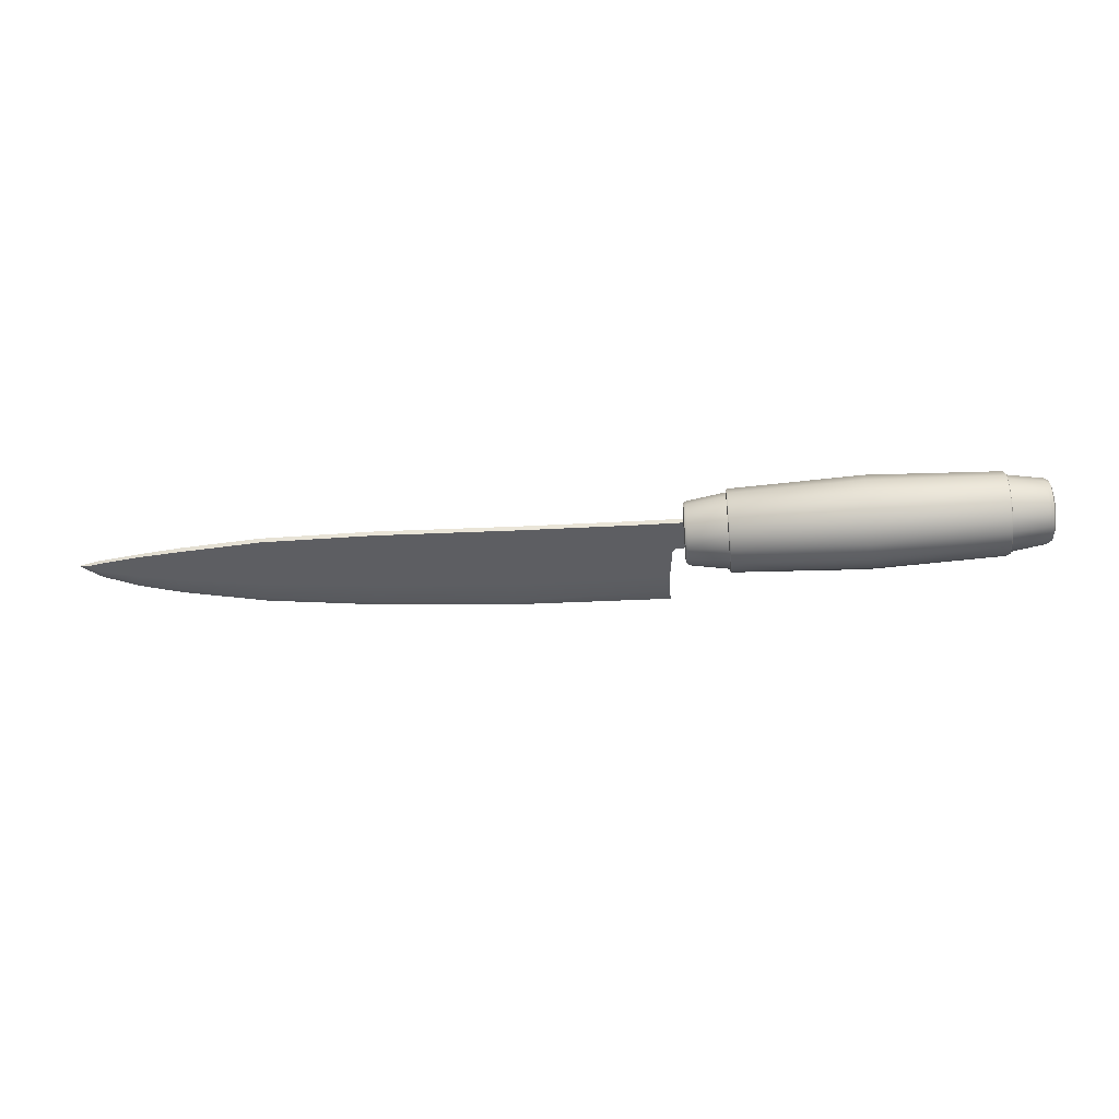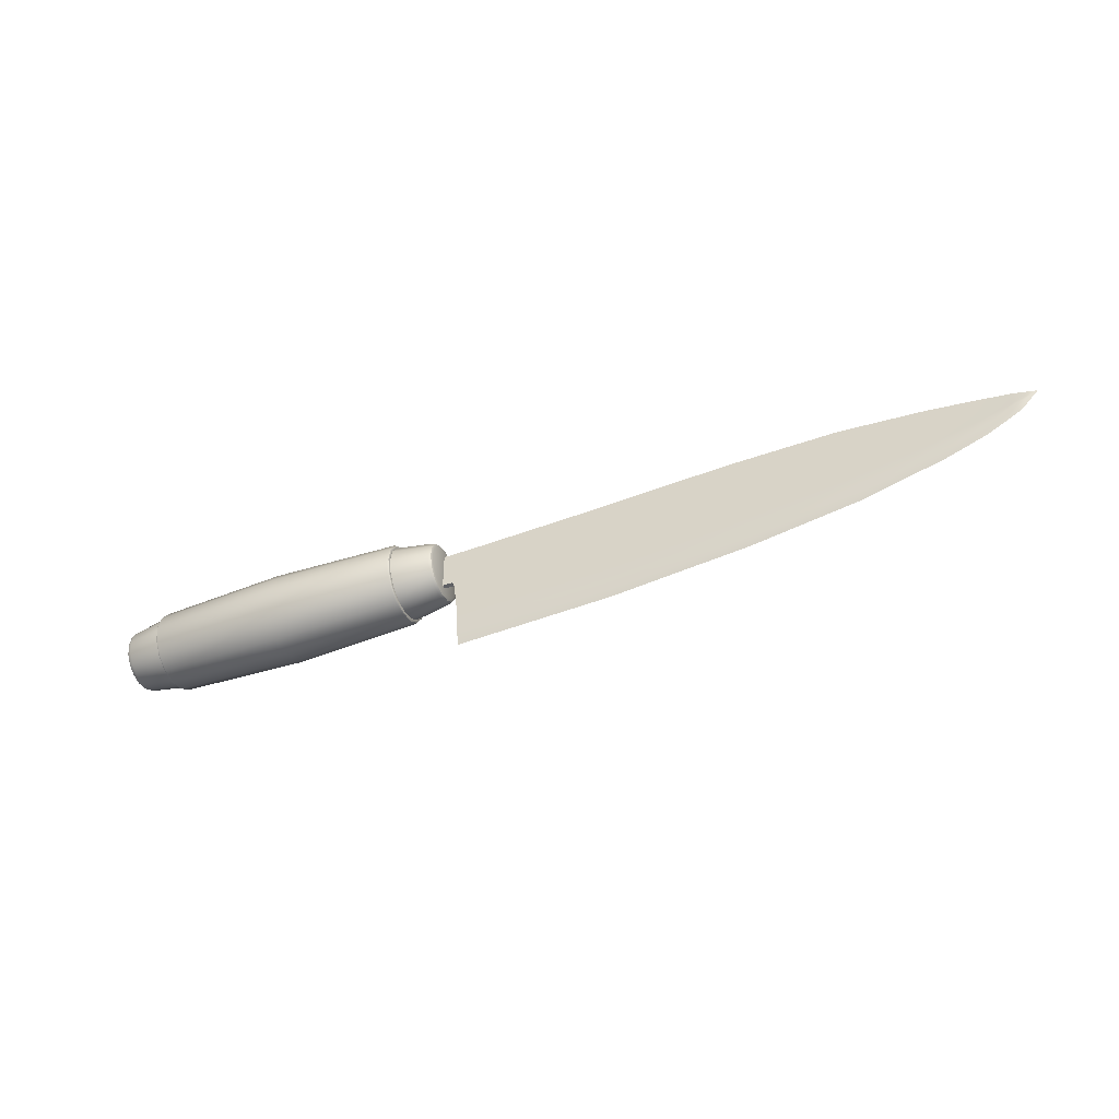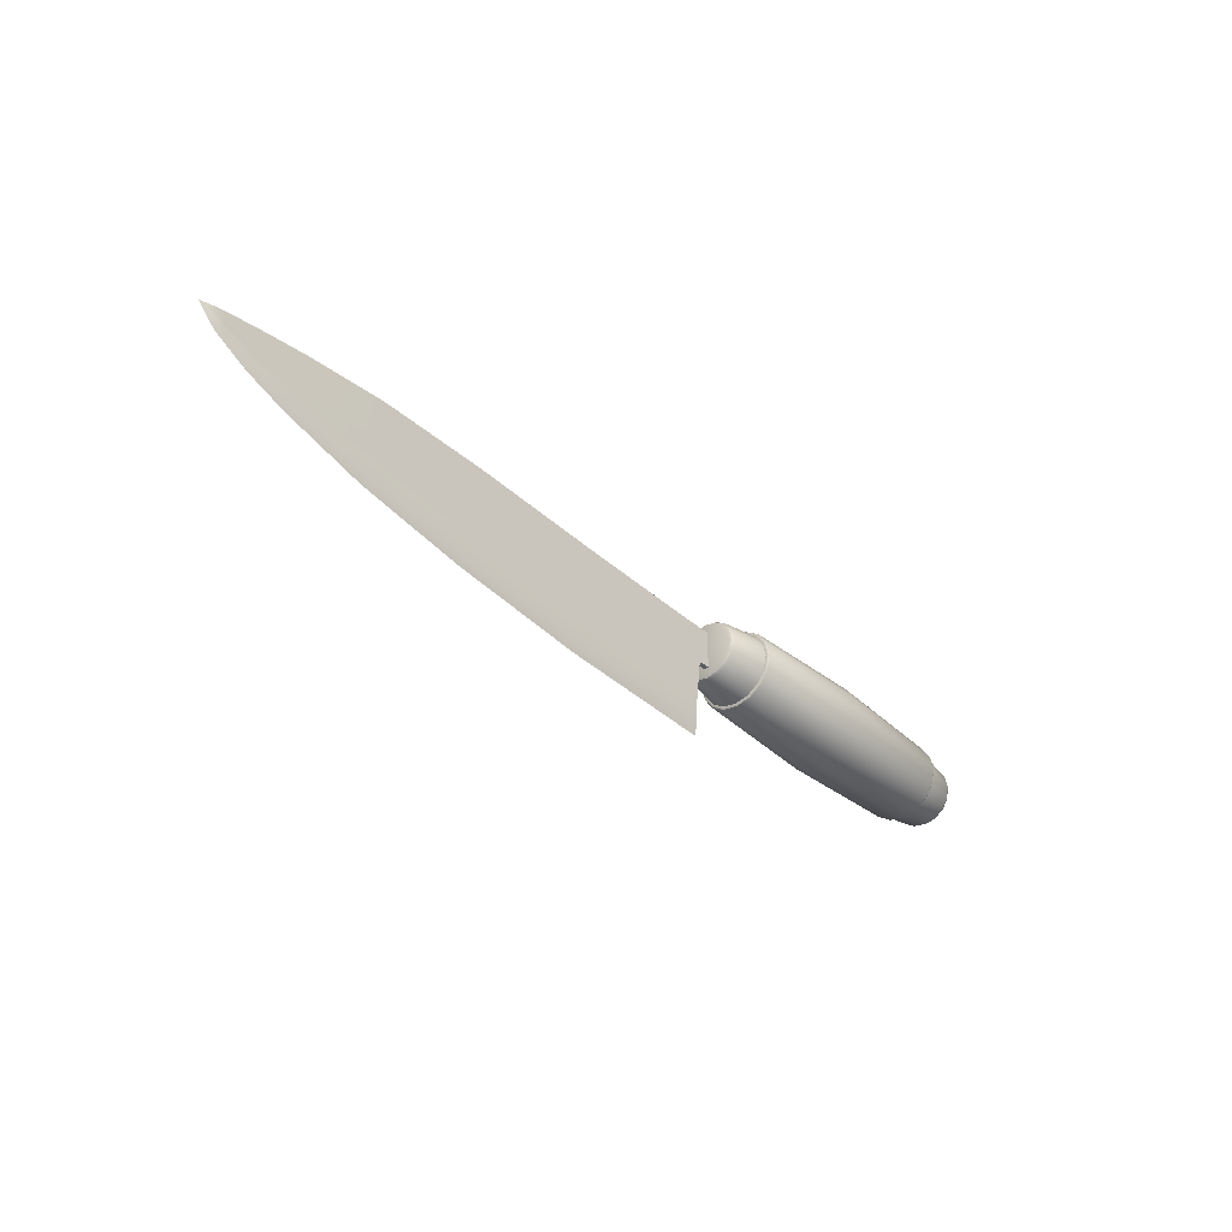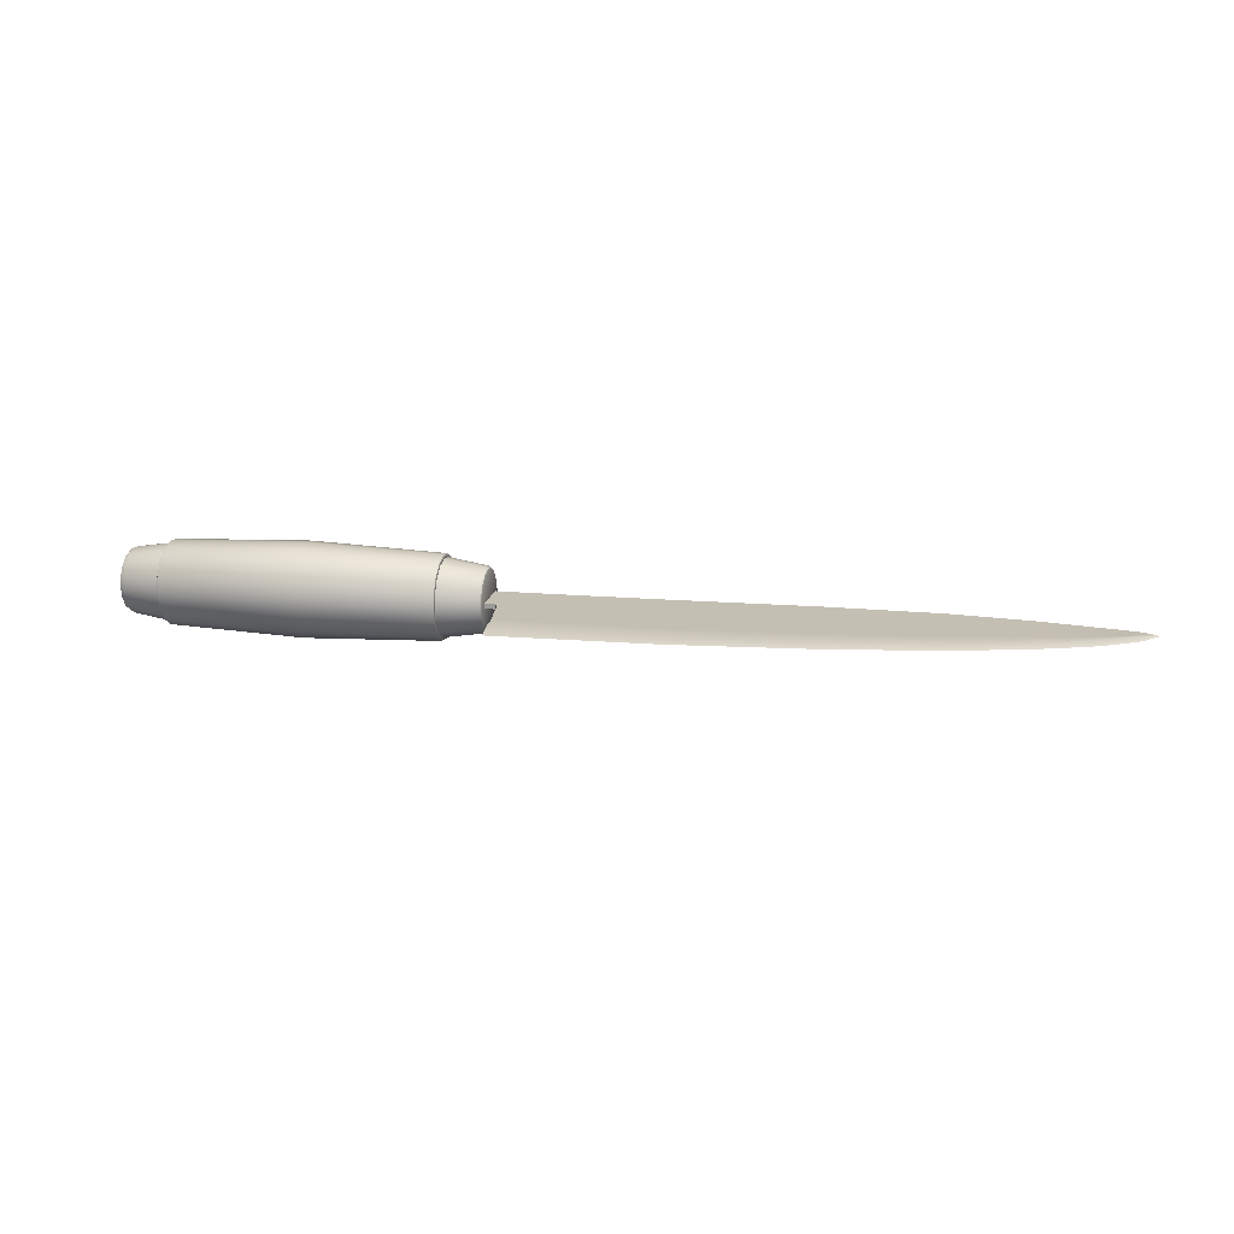
<metadata>
{"format":"obj","ext":"obj","renderer":"f3d","projection":"perspective","resolution":1024,"background":"white","views":[{"elev":-38.5,"azim":-174.4,"up":"+Z"},{"elev":-44.5,"azim":22.8,"up":"+Y"},{"elev":-36.6,"azim":131.8,"up":"+Y"},{"elev":17.8,"azim":11.0,"up":"+Z"}]}
</metadata>
<code>
o Cube
v 4.34 0.2113 -0.02433
v 4.34 0.2113 0.02433
v 4.36 0.3885 -0.01883
v 4.36 0.3885 0.01883
v -1.033 -0.3445 0
v 4.497 0.358 -0.01521
v 4.497 0.358 0.01521
v -1.033 -0.3445 -0.02433
v -1.033 -0.3445 0.02433
v 1.843 -0.4497 -0.02433
v 1.843 -0.4497 0.02433
v 1.701 0.5584 -0.02433
v 1.701 0.5584 0.02433
v 0.5126 -0.5787 0.02433
v 0.3359 0.5025 0.02433
v 0.5126 -0.5787 -0.02433
v 0.3359 0.5025 -0.02433
v 2.903 -0.2811 -0.02433
v 2.775 0.5617 -0.02433
v 2.903 -0.2811 0.02433
v 2.775 0.5617 0.02433
v 3.694 -0.07022 -0.02433
v 3.568 0.4939 -0.02433
v 3.694 -0.07022 0.02433
v 3.568 0.4939 0.02433
v 4.087 0.07348 -0.02433
v 3.964 0.4485 -0.0194
v 4.087 0.07348 0.02433
v 3.964 0.4485 0.0194
v 4.426 0.3732 -0.01886
v 4.426 0.3732 0.01886
v 4.471 0.2774 -0.01661
v 4.395 0.2414 -0.02433
v 4.395 0.2414 0.02433
v 4.471 0.2774 0.01661
v -1.026 -0.5633 -0.02433
v -1.025 -0.5633 0.02433
v 4.34 0.126 0
v 4.36 0.3885 -0
v 4.497 0.358 -0
v 1.701 0.5584 -0
v 1.843 -0.5349 0
v 0.5126 -0.664 -0
v 0.3359 0.5025 -0
v 2.775 0.5617 -0
v 2.903 -0.3663 0
v 3.568 0.4939 -0
v 3.694 -0.1555 0
v 3.964 0.4485 -0
v 4.087 -0.01179 0
v 4.426 0.3732 -0
v 4.437 0.1882 0
v 4.395 0.1562 0
v -1.023 -0.7189 -0
v -1.026 -0.5633 0
v -0.8162 0.4701 0.02433
v -0.8162 0.4701 -0.02433
v -0.8162 0.4697 -0
v 4.481 0.3133 -0.01589
v 4.411 0.3088 -0.02159
v 4.35 0.3054 -0.02158
v 4.025 0.261 -0.02187
v 3.631 0.2118 -0.02433
v 2.839 0.1403 -0.02433
v 1.772 0.05437 -0.02433
v 0.4243 -0.03813 -0.02433
v 4.481 0.3133 0.01589
v 4.411 0.3088 0.02159
v 4.35 0.3054 0.02158
v 4.025 0.261 0.02187
v 3.631 0.2118 0.02433
v 2.839 0.1403 0.02433
v 1.772 0.05437 0.02433
v 0.4243 -0.03813 0.02433
v 4.403 0.2751 -0.02296
v 4.478 0.2993 -0.01731
v 4.345 0.2583 -0.02296
v 4.056 0.1672 -0.0231
v 3.663 0.0708 -0.02433
v 2.871 -0.07037 -0.02433
v 1.807 -0.1976 -0.02433
v 0.4684 -0.3084 -0.02433
v 4.403 0.2751 0.02296
v 4.478 0.2993 0.01731
v 4.345 0.2583 0.02296
v 4.056 0.1672 0.0231
v 3.663 0.0708 0.02433
v 2.871 -0.07037 0.02433
v 1.807 -0.1976 0.02433
v 0.4684 -0.3084 0.02433
v -1.08 0.04352 -0
v -1.106 0.08544 -0
v -1.106 0.08544 0.02433
v -1.08 0.04352 0.02433
v -1.059 0.07181 0.02433
v -1.084 0.0958 0.02433
v -1.08 0.04352 -0.02433
v -1.106 0.08544 -0.02433
v -1.084 0.0958 -0.02433
v -1.059 0.07181 -0.02433
v 4.588 0.351 -0.001137
v 4.588 0.351 0.001137
v 4.591 0.351 -0
v -1.61 0.2767 -0.3619
v -1.61 0.1382 -0.3343
v -1.61 0.0208 -0.2559
v -1.61 -0.05765 -0.1385
v -1.61 -0.08519 0
v -1.61 -0.05765 0.1385
v -1.61 0.0208 0.2559
v -1.61 0.1382 0.3343
v -1.61 0.2767 0.3619
v -1.61 0.4152 0.3343
v -1.61 0.5326 0.2559
v -1.61 0.611 0.1385
v -1.61 0.6386 -0
v -1.61 0.611 -0.1385
v -1.61 0.5326 -0.2559
v -1.61 0.4152 -0.3343
v -4.184 0.2767 -0.3619
v -4.184 0.1382 -0.3343
v -4.184 0.0208 -0.2559
v -4.184 -0.05765 -0.1385
v -4.184 -0.08519 0
v -4.184 -0.05765 0.1385
v -4.184 0.0208 0.2559
v -4.184 0.1382 0.3343
v -4.184 0.2767 0.3619
v -4.184 0.4152 0.3343
v -4.184 0.5326 0.2559
v -4.184 0.611 0.1385
v -4.184 0.6386 -0
v -4.184 0.611 -0.1385
v -4.184 0.5326 -0.2559
v -4.184 0.4152 -0.3343
v -2.897 0.1075 -0.4085
v -2.897 0.2767 -0.4422
v -2.897 0.4459 -0.4085
v -2.897 0.4459 0.4085
v -2.897 0.2767 0.4422
v -2.897 -0.036 -0.3127
v -2.897 0.5894 0.3127
v -2.897 -0.1319 -0.1692
v -2.897 0.6852 0.1692
v -2.897 -0.1655 0
v -2.897 0.7189 -0
v -2.897 -0.1319 0.1692
v -2.897 0.6852 -0.1692
v -2.897 -0.036 0.3127
v -2.897 0.5894 -0.3127
v -2.897 0.1075 0.4085
v -4.591 0.2767 -0.2369
v -4.531 0.2767 -0.3076
v -4.573 0.2767 -0.283
v -4.591 0.186 -0.2188
v -4.531 0.159 -0.2842
v -4.573 0.1684 -0.2615
v -4.591 0.1092 -0.1675
v -4.531 0.05918 -0.2175
v -4.573 0.07655 -0.2001
v -4.591 0.05785 -0.09064
v -4.531 -0.007494 -0.1177
v -4.573 0.0152 -0.1083
v -4.591 0.03982 0
v -4.531 -0.03091 0
v -4.573 -0.006341 0
v -4.591 0.05785 0.09064
v -4.531 -0.007494 0.1177
v -4.573 0.0152 0.1083
v -4.591 0.1092 0.1675
v -4.531 0.05918 0.2175
v -4.573 0.07655 0.2001
v -4.591 0.186 0.2188
v -4.531 0.159 0.2842
v -4.573 0.1684 0.2615
v -4.591 0.2767 0.2369
v -4.531 0.2767 0.3076
v -4.573 0.2767 0.283
v -4.591 0.3673 0.2188
v -4.531 0.3944 0.2842
v -4.573 0.385 0.2615
v -4.591 0.4442 0.1675
v -4.531 0.4942 0.2175
v -4.573 0.4768 0.2001
v -4.591 0.4955 0.09064
v -4.531 0.5609 0.1177
v -4.573 0.5382 0.1083
v -4.591 0.5135 -0
v -4.531 0.5843 -0
v -4.573 0.5597 -0
v -4.591 0.4955 -0.09064
v -4.531 0.5609 -0.1177
v -4.573 0.5382 -0.1083
v -4.591 0.4442 -0.1675
v -4.531 0.4942 -0.2175
v -4.573 0.4768 -0.2001
v -4.591 0.3673 -0.2188
v -4.531 0.3944 -0.2842
v -4.573 0.385 -0.2615
v -1.626 0.2767 -0.3944
v -1.61 0.2767 -0.3772
v -1.615 0.2767 -0.3891
v -1.61 0.1323 -0.3485
v -1.626 0.1257 -0.3644
v -1.615 0.1278 -0.3595
v -1.61 0.009974 -0.2667
v -1.626 -0.002223 -0.2789
v -1.615 0.001529 -0.2752
v -1.61 -0.07179 -0.1443
v -1.626 -0.08773 -0.1509
v -1.615 -0.08282 -0.1489
v -1.61 -0.1005 0
v -1.626 -0.1177 0
v -1.615 -0.1124 0
v -1.61 -0.07179 0.1443
v -1.626 -0.08773 0.1509
v -1.615 -0.08282 0.1489
v -1.61 0.009974 0.2667
v -1.626 -0.002223 0.2789
v -1.615 0.001529 0.2752
v -1.61 0.1323 0.3485
v -1.626 0.1257 0.3644
v -1.615 0.1278 0.3595
v -1.61 0.2767 0.3772
v -1.626 0.2767 0.3944
v -1.615 0.2767 0.3891
v -1.61 0.421 0.3485
v -1.626 0.4276 0.3644
v -1.615 0.4256 0.3595
v -1.61 0.5434 0.2667
v -1.626 0.5556 0.2789
v -1.615 0.5518 0.2752
v -1.61 0.6252 0.1443
v -1.626 0.6411 0.1509
v -1.615 0.6362 0.1489
v -1.61 0.6539 -0
v -1.626 0.6711 -0
v -1.615 0.6658 -0
v -1.61 0.6252 -0.1443
v -1.626 0.6411 -0.1509
v -1.615 0.6362 -0.1489
v -1.61 0.5434 -0.2667
v -1.626 0.5556 -0.2789
v -1.615 0.5518 -0.2752
v -1.61 0.421 -0.3485
v -1.626 0.4276 -0.3644
v -1.615 0.4256 -0.3595
v -4.184 0.2767 -0.3772
v -4.167 0.2767 -0.3944
v -4.179 0.2767 -0.3891
v -4.167 0.1257 -0.3644
v -4.184 0.1323 -0.3485
v -4.179 0.1278 -0.3595
v -4.167 -0.002223 -0.2789
v -4.184 0.009974 -0.2667
v -4.179 0.001529 -0.2752
v -4.167 -0.08773 -0.1509
v -4.184 -0.07179 -0.1443
v -4.179 -0.08282 -0.1489
v -4.167 -0.1177 0
v -4.184 -0.1005 0
v -4.179 -0.1124 0
v -4.167 -0.08773 0.1509
v -4.184 -0.07179 0.1443
v -4.179 -0.08282 0.1489
v -4.167 -0.002223 0.2789
v -4.184 0.009974 0.2667
v -4.179 0.001529 0.2752
v -4.167 0.1257 0.3644
v -4.184 0.1323 0.3485
v -4.179 0.1278 0.3595
v -4.167 0.2767 0.3944
v -4.184 0.2767 0.3772
v -4.179 0.2767 0.3891
v -4.167 0.4276 0.3644
v -4.184 0.421 0.3485
v -4.179 0.4256 0.3595
v -4.167 0.5556 0.2789
v -4.184 0.5434 0.2667
v -4.179 0.5518 0.2752
v -4.167 0.6411 0.1509
v -4.184 0.6252 0.1443
v -4.179 0.6362 0.1489
v -4.167 0.6711 -0
v -4.184 0.6539 -0
v -4.179 0.6658 -0
v -4.167 0.6411 -0.1509
v -4.184 0.6252 -0.1443
v -4.179 0.6362 -0.1489
v -4.167 0.5556 -0.2789
v -4.184 0.5434 -0.2667
v -4.179 0.5518 -0.2752
v -4.167 0.4276 -0.3644
v -4.184 0.421 -0.3485
v -4.179 0.4256 -0.3595
v -1.203 0.2767 -0.2642
v -1.236 0.2767 -0.3034
v -1.212 0.2767 -0.2898
v -1.203 0.1756 -0.2441
v -1.236 0.1606 -0.2803
v -1.212 0.1658 -0.2678
v -1.203 0.08984 -0.1868
v -1.236 0.06211 -0.2146
v -1.212 0.07174 -0.2049
v -1.203 0.03256 -0.1011
v -1.236 -0.003666 -0.1161
v -1.212 0.008916 -0.1109
v -1.203 0.01244 0
v -1.236 -0.02676 0
v -1.212 -0.01315 0
v -1.203 0.03256 0.1011
v -1.236 -0.003666 0.1161
v -1.212 0.008916 0.1109
v -1.203 0.08984 0.1868
v -1.236 0.06211 0.2146
v -1.212 0.07174 0.2049
v -1.203 0.1756 0.2441
v -1.236 0.1606 0.2803
v -1.212 0.1658 0.2678
v -1.203 0.2767 0.2642
v -1.236 0.2767 0.3034
v -1.212 0.2767 0.2898
v -1.203 0.3778 0.2441
v -1.236 0.3928 0.2803
v -1.212 0.3876 0.2678
v -1.203 0.4635 0.1868
v -1.236 0.4913 0.2146
v -1.212 0.4816 0.2049
v -1.203 0.5208 0.1011
v -1.236 0.557 0.1161
v -1.212 0.5445 0.1109
v -1.203 0.5409 -0
v -1.236 0.5801 -0
v -1.212 0.5665 -0
v -1.203 0.5208 -0.1011
v -1.236 0.557 -0.1161
v -1.212 0.5445 -0.1109
v -1.203 0.4635 -0.1868
v -1.236 0.4913 -0.2146
v -1.212 0.4816 -0.2049
v -1.203 0.3778 -0.2441
v -1.236 0.3928 -0.2803
v -1.212 0.3876 -0.2678
v -1.204 0.465 0.02433
v -1.204 0.465 -0.02433
v -1.204 0.4646 -0
v -1.204 0.08936 0.02433
v -1.204 0.08936 -0.02433
v -1.204 0.08936 -0
v 4.588 0.3512 -0
f 50 38 2 28
f 49 29 4 39
f 44 15 13 41
f 43 42 11 14
f 41 13 21 45
f 42 46 20 11
f 45 21 25 47
f 46 48 24 20
f 47 25 29 49
f 48 50 28 24
f 54 43 14 37
f 36 16 43 54
f 54 55 36
f 22 26 50 48
f 23 47 49 27
f 18 22 48 46
f 19 45 47 23
f 10 18 46 42
f 12 41 45 19
f 16 10 42 43
f 17 44 41 12
f 91 5 9 94
f 27 49 39 3
f 26 1 38 50
f 61 3 30 60
f 77 61 60 75
f 61 62 27 3
f 62 63 23 27
f 63 64 19 23
f 64 65 12 19
f 65 66 17 12
f 55 54 37
f 55 37 9 5
f 70 69 4 29
f 71 70 29 25
f 72 71 25 21
f 73 72 21 13
f 74 73 13 15
f 58 56 15 44
f 57 58 44 17
f 346 344 56 58
f 345 346 58 57
f 95 94 9 90 74
f 97 8 5 91
f 56 96 95 74 15
f 57 17 66 100 99
f 36 55 5 8
f 81 82 66 65
f 80 81 65 64
f 79 80 64 63
f 78 79 63 62
f 77 78 62 61
f 75 33 1 77
f 53 38 1 33
f 90 89 73 74
f 89 88 72 73
f 88 87 71 72
f 87 86 70 71
f 86 85 69 70
f 83 85 2 34
f 38 53 34 2
f 97 100 66 82 8
f 85 83 68 69
f 1 26 78 77
f 26 22 79 78
f 22 18 80 79
f 18 10 81 80
f 10 16 82 81
f 69 68 31 4
f 39 4 31 51
f 28 2 85 86
f 24 28 86 87
f 20 24 87 88
f 11 20 88 89
f 14 11 89 90
f 51 30 3 39
f 14 90 9 37
f 16 36 8 82
f 93 94 95 96
f 97 98 99 100
f 92 98 97 91
f 93 92 91 94
f 6 40 350 101
f 40 7 102 350
f 6 101 59
f 7 67 102
f 67 84 102
f 84 35 102
f 59 101 76
f 76 101 32
f 52 32 101
f 35 52 102
f 102 52 103
f 101 103 52
f 119 342 297 104
f 106 303 306 107
f 107 306 309 108
f 108 309 312 109
f 109 312 315 110
f 110 315 318 111
f 111 318 321 112
f 112 321 324 113
f 113 324 327 114
f 114 327 330 115
f 115 330 333 116
f 116 333 336 117
f 117 336 339 118
f 118 339 342 119
f 104 297 300 105
f 105 300 303 106
f 207 210 143 141
f 222 225 140 151
f 237 240 148 146
f 216 219 149 147
f 231 234 144 142
f 249 137 136 251
f 210 213 145 143
f 225 228 139 140
f 240 243 150 148
f 246 200 137 138
f 219 222 151 149
f 234 237 146 144
f 104 105 203 201
f 213 216 147 145
f 228 231 142 139
f 243 246 138 150
f 111 112 224 221
f 118 119 245 242
f 110 111 221 218
f 117 118 242 239
f 109 110 218 215
f 116 117 239 236
f 108 109 215 212
f 115 116 236 233
f 107 108 212 209
f 114 115 233 230
f 106 107 209 206
f 113 114 230 227
f 105 106 206 203
f 112 113 227 224
f 204 207 141 136
f 119 104 201 245
f 135 120 153 198
f 122 123 162 159
f 123 124 165 162
f 124 125 168 165
f 125 126 171 168
f 126 127 174 171
f 127 128 177 174
f 128 129 180 177
f 129 130 183 180
f 130 131 186 183
f 131 132 189 186
f 132 133 192 189
f 133 134 195 192
f 134 135 198 195
f 120 121 156 153
f 121 122 159 156
f 254 141 143 257
f 269 151 140 272
f 284 146 148 287
f 263 147 149 266
f 278 142 144 281
f 257 143 145 260
f 272 140 139 275
f 287 148 150 290
f 293 138 137 249
f 266 149 151 269
f 281 144 146 284
f 251 136 141 254
f 260 145 147 263
f 275 139 142 278
f 290 150 138 293
f 127 270 273 128
f 134 291 294 135
f 126 267 270 127
f 133 288 291 134
f 125 264 267 126
f 132 285 288 133
f 124 261 264 125
f 131 282 285 132
f 123 258 261 124
f 130 279 282 131
f 122 255 258 123
f 129 276 279 130
f 121 252 255 122
f 128 273 276 129
f 135 294 248 120
f 120 248 252 121
f 155 152 154 157
f 157 154 153 156
f 158 155 157 160
f 160 157 156 159
f 161 158 160 163
f 163 160 159 162
f 164 161 163 166
f 166 163 162 165
f 167 164 166 169
f 169 166 165 168
f 170 167 169 172
f 172 169 168 171
f 173 170 172 175
f 175 172 171 174
f 176 173 175 178
f 178 175 174 177
f 179 176 178 181
f 181 178 177 180
f 182 179 181 184
f 184 181 180 183
f 185 182 184 187
f 187 184 183 186
f 188 185 187 190
f 190 187 186 189
f 191 188 190 193
f 193 190 189 192
f 194 191 193 196
f 196 193 192 195
f 197 194 196 199
f 199 196 195 198
f 152 197 199 154
f 154 199 198 153
f 155 158 161 164 167 170 173 176 179 182 185 188 191 194 197 152
f 201 203 205 202
f 202 205 204 200
f 203 206 208 205
f 205 208 207 204
f 206 209 211 208
f 208 211 210 207
f 209 212 214 211
f 211 214 213 210
f 212 215 217 214
f 214 217 216 213
f 215 218 220 217
f 217 220 219 216
f 218 221 223 220
f 220 223 222 219
f 221 224 226 223
f 223 226 225 222
f 224 227 229 226
f 226 229 228 225
f 227 230 232 229
f 229 232 231 228
f 230 233 235 232
f 232 235 234 231
f 233 236 238 235
f 235 238 237 234
f 236 239 241 238
f 238 241 240 237
f 239 242 244 241
f 241 244 243 240
f 242 245 247 244
f 244 247 246 243
f 245 201 202 247
f 247 202 200 246
f 249 251 253 250
f 250 253 252 248
f 251 254 256 253
f 253 256 255 252
f 254 257 259 256
f 256 259 258 255
f 257 260 262 259
f 259 262 261 258
f 260 263 265 262
f 262 265 264 261
f 263 266 268 265
f 265 268 267 264
f 266 269 271 268
f 268 271 270 267
f 269 272 274 271
f 271 274 273 270
f 272 275 277 274
f 274 277 276 273
f 275 278 280 277
f 277 280 279 276
f 278 281 283 280
f 280 283 282 279
f 281 284 286 283
f 283 286 285 282
f 284 287 289 286
f 286 289 288 285
f 287 290 292 289
f 289 292 291 288
f 290 293 295 292
f 292 295 294 291
f 293 249 250 295
f 295 250 248 294
f 200 204 136 137
f 300 297 298 301
f 301 298 296 299
f 303 300 301 304
f 304 301 299 302
f 306 303 304 307
f 307 304 302 305
f 309 306 307 310
f 310 307 305 308
f 312 309 310 313
f 313 310 308 311
f 315 312 313 316
f 316 313 311 314
f 318 315 316 319
f 319 316 314 317
f 321 318 319 322
f 322 319 317 320
f 324 321 322 325
f 325 322 320 323
f 327 324 325 328
f 328 325 323 326
f 330 327 328 331
f 331 328 326 329
f 333 330 331 334
f 334 331 329 332
f 336 333 334 337
f 337 334 332 335
f 339 336 337 340
f 340 337 335 338
f 342 339 340 343
f 343 340 338 341
f 297 342 343 298
f 298 343 341 296
f 299 296 341 338 335 332 329 326 323 320 317 314 311 308 305 302
f 344 347 93 96 56
f 348 345 57 99 98
f 349 92 93 347
f 348 98 92 349
f 51 40 6 30
f 40 51 31 7
f 59 60 30 6
f 76 75 60 59
f 75 76 32 33
f 53 33 32 52
f 84 67 68 83
f 67 7 31 68
f 83 34 35 84
f 52 35 34 53
f 101 350 103
f 350 102 103

</code>
